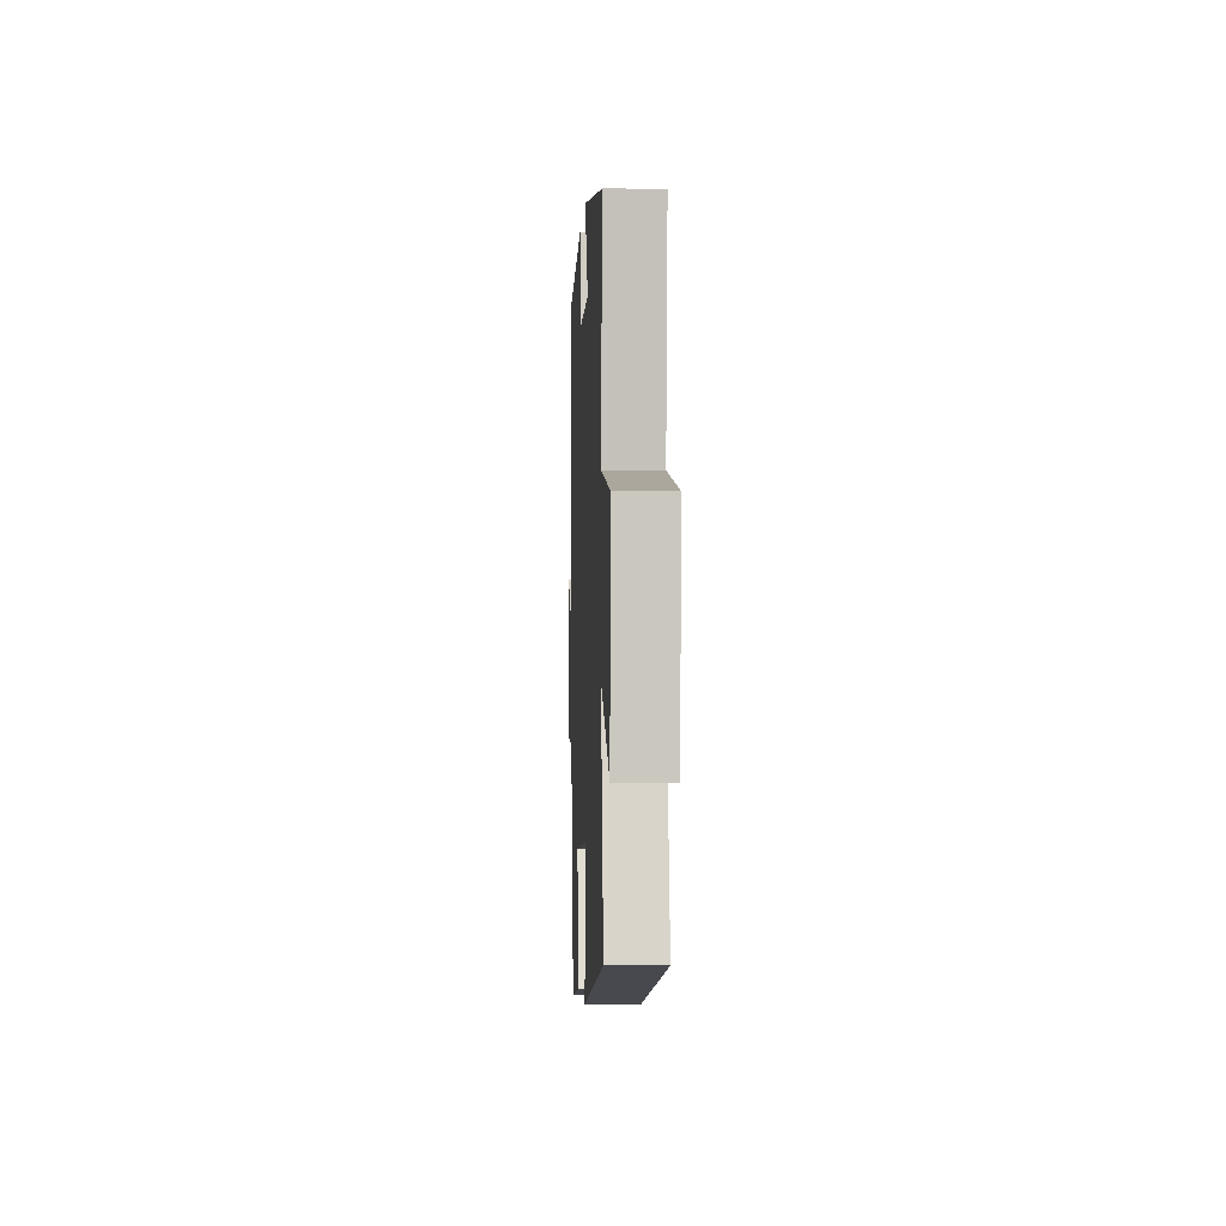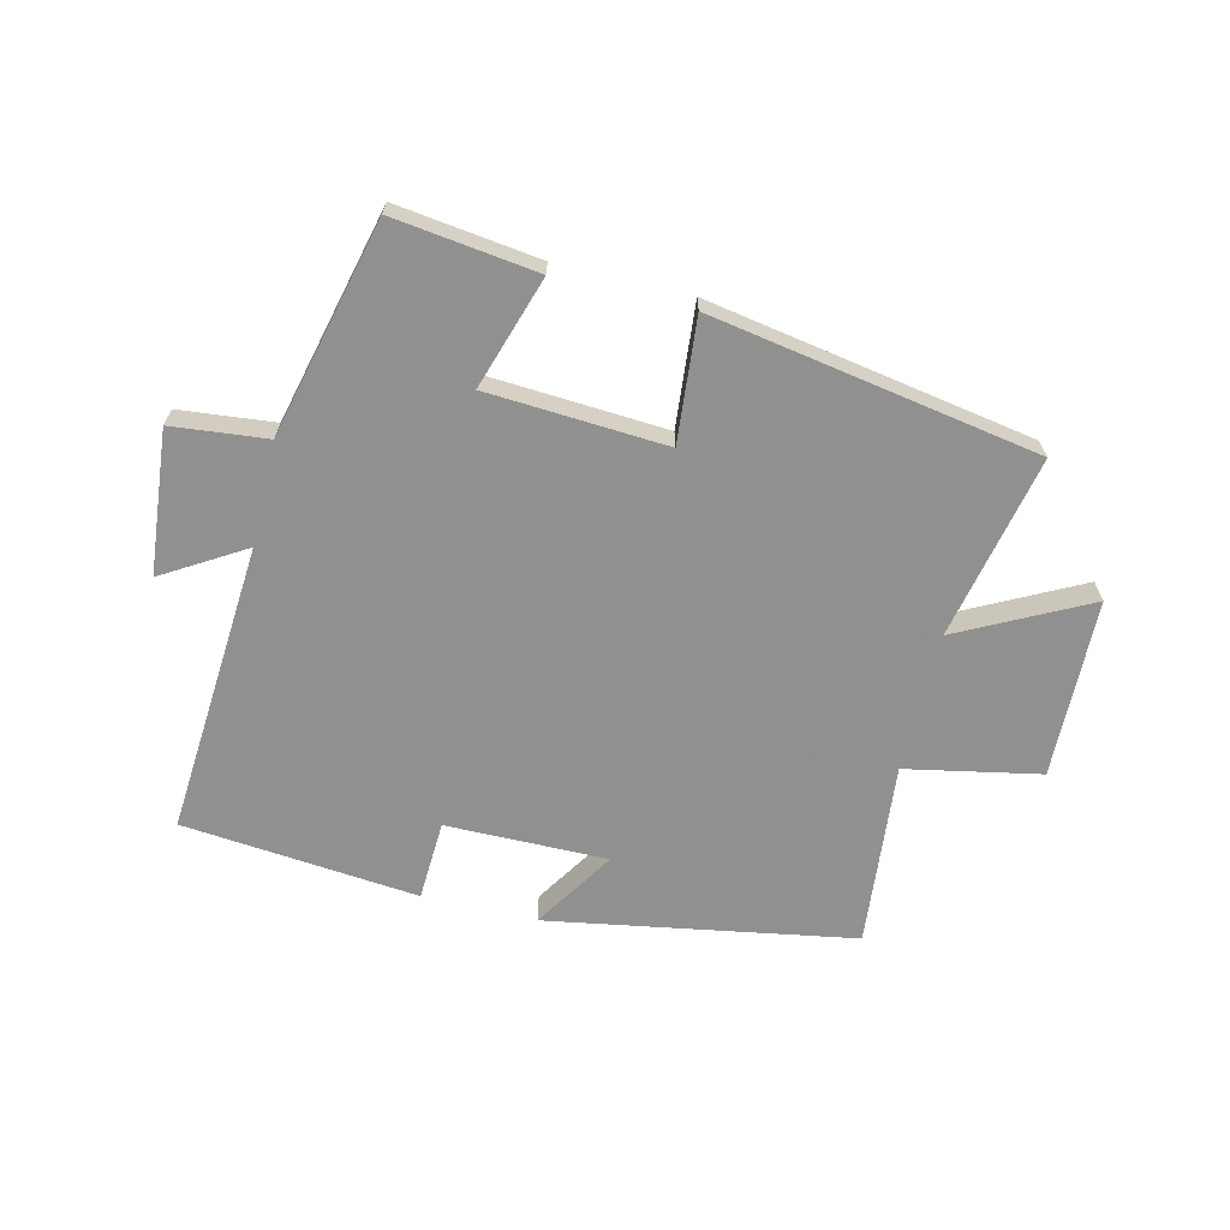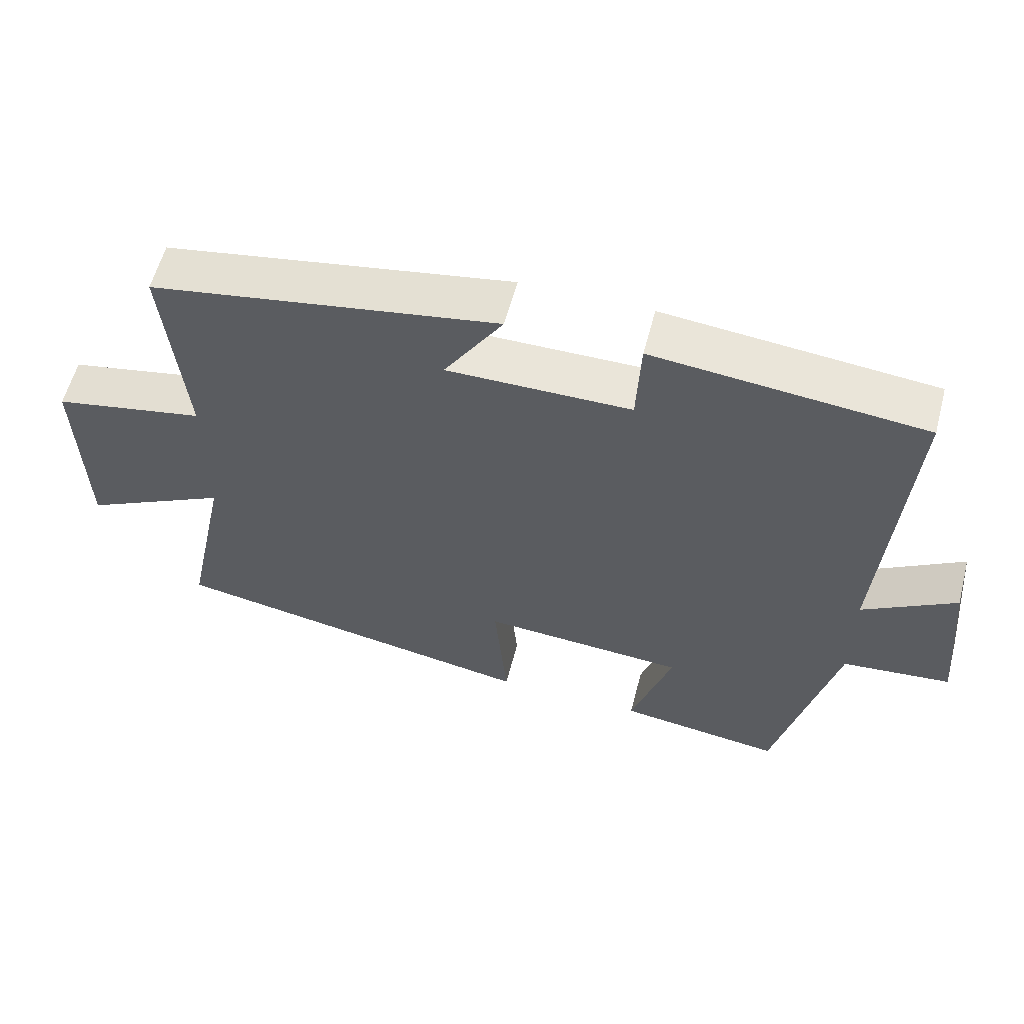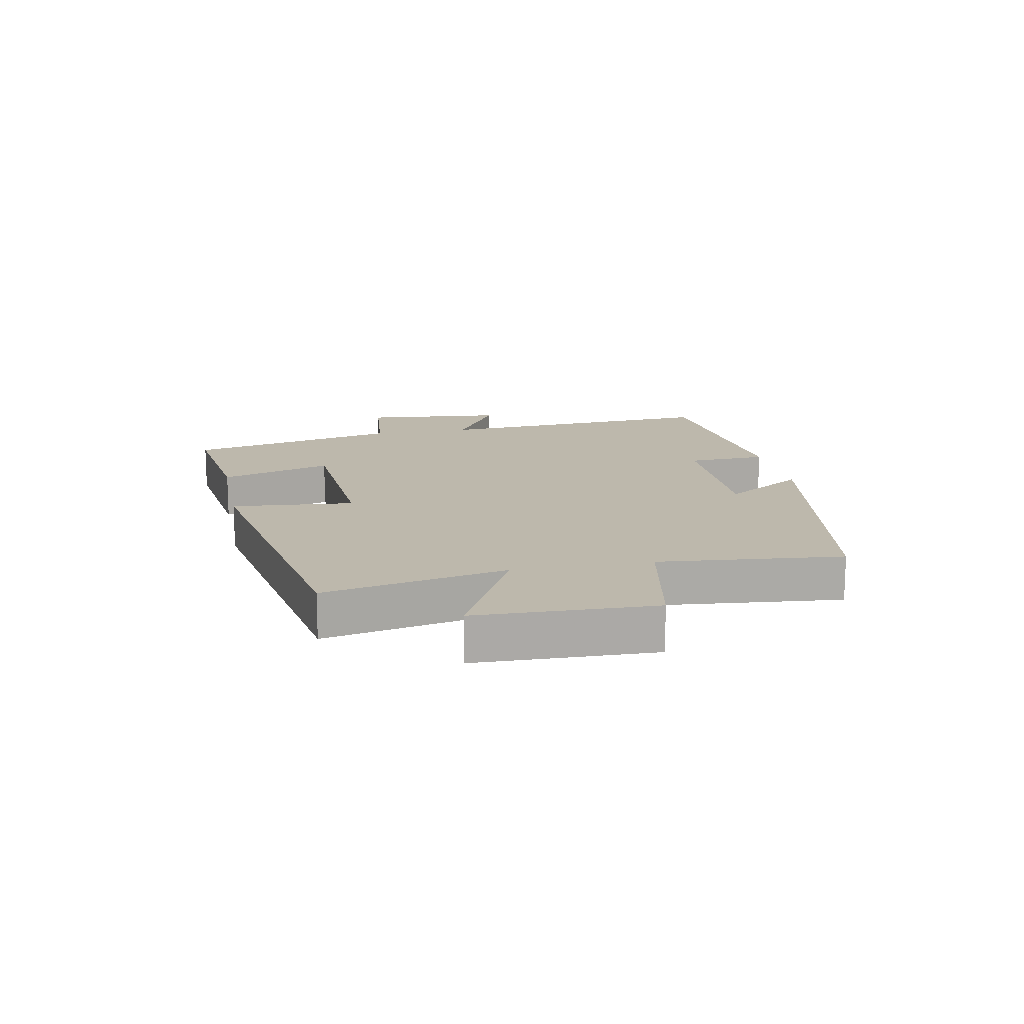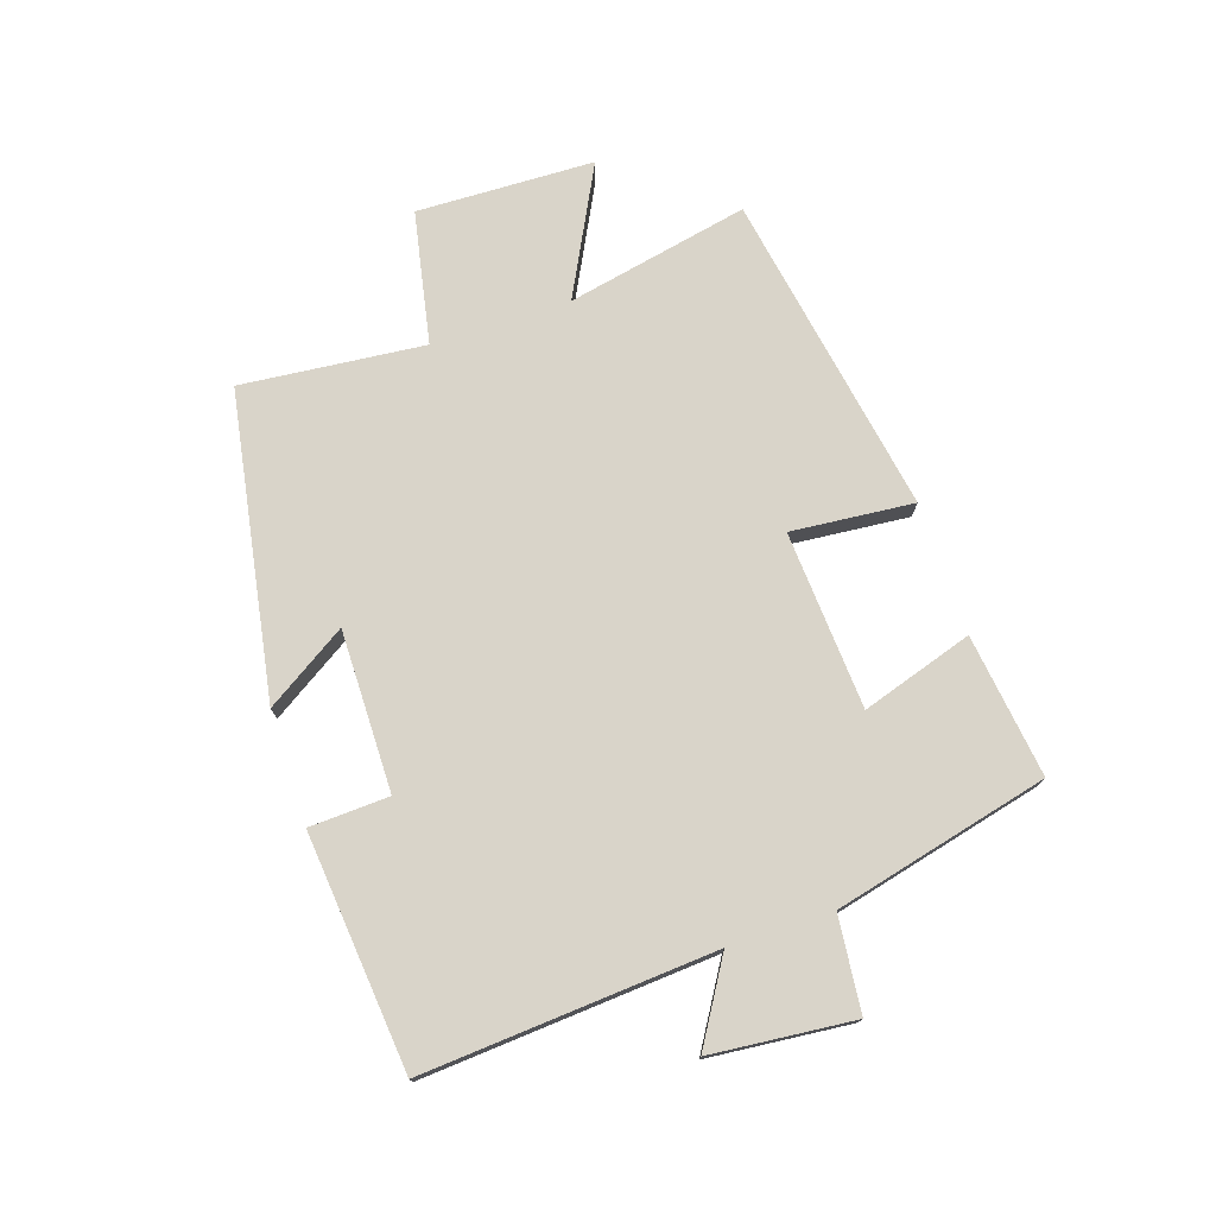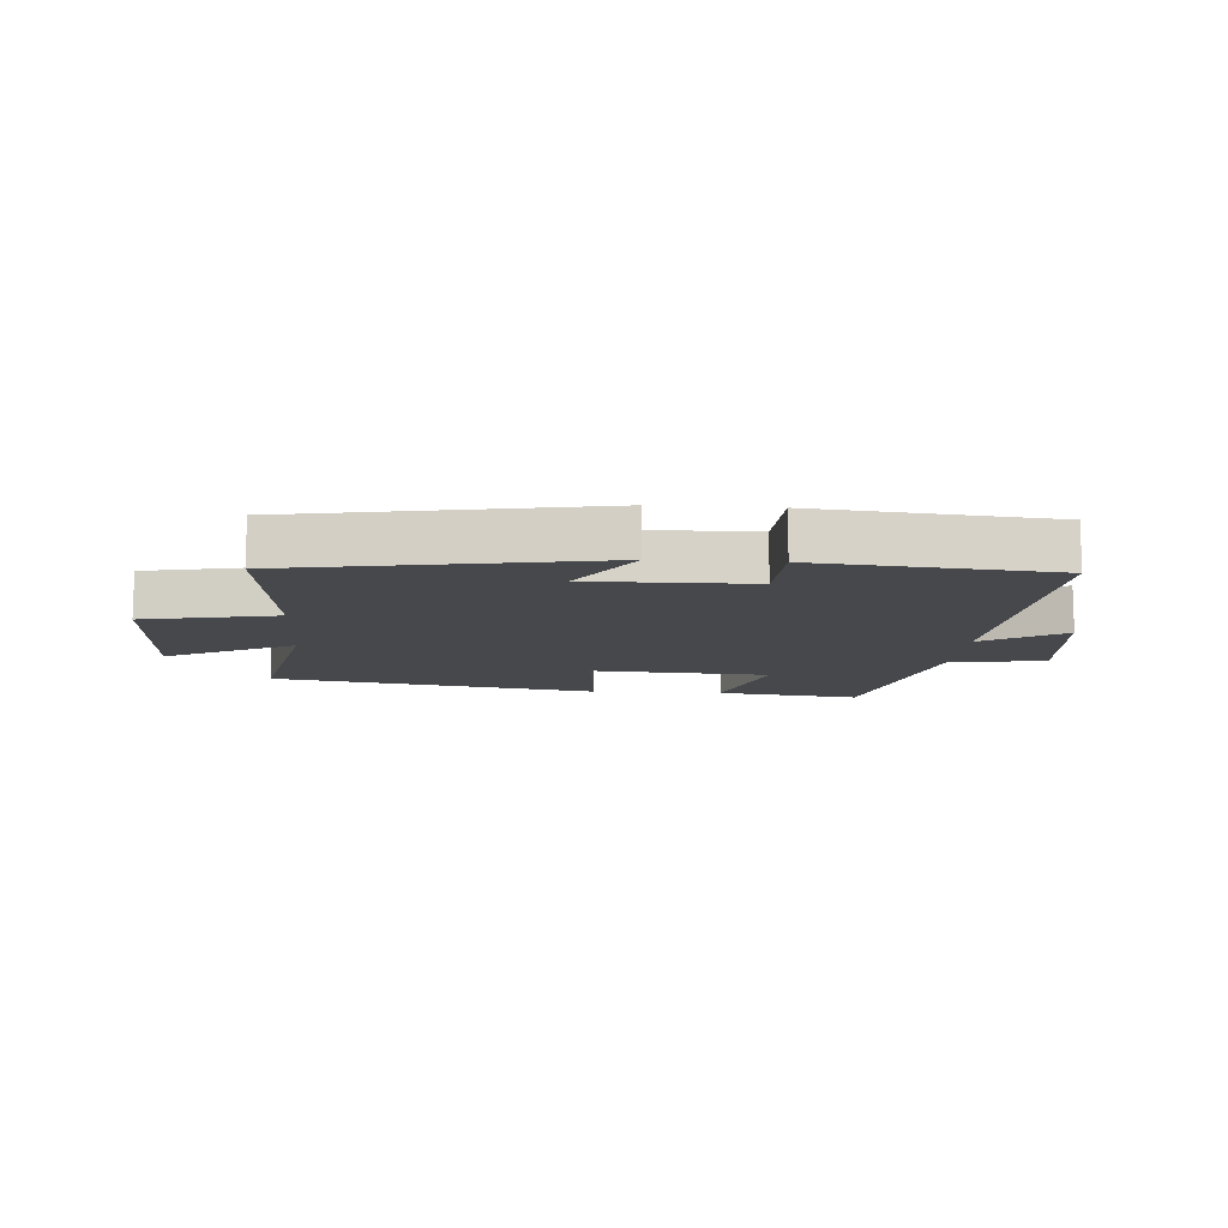
<metadata>
{"format":"obj","ext":"obj","renderer":"f3d","projection":"perspective","resolution":1024,"background":"white","views":[{"elev":-2.9,"azim":-92.7,"up":"+Z"},{"elev":-65.8,"azim":166.4,"up":"+Y"},{"elev":58.3,"azim":14.7,"up":"+Z"},{"elev":14.7,"azim":-101.2,"up":"+Y"},{"elev":74.9,"azim":71.7,"up":"+Y"},{"elev":-11.4,"azim":-4.0,"up":"+Y"}]}
</metadata>
<code>
v -0.562 0.07 -0.409
v -0.5 0.07 -0.111
v -0.709 0.07 -0.218
v -0.717 0.07 0.072
v -0.5 0.07 0.115
v -0.529 0.07 0.414
v -0.033 0.07 0.5
v -0.117 0.07 0.368
v 0.145 0.07 0.37
v 0.151 0.07 0.5
v 0.534 0.07 0.463
v 0.5 0.07 -0.012
v 0.632 0.07 0.068
v 0.654 0.07 -0.164
v 0.5 0.07 -0.18
v 0.415 0.07 -0.53
v 0.182 0.07 -0.5
v 0.24 0.07 -0.318
v -0.05 0.07 -0.3
v -0.032 0.07 -0.5
v -0.562 0 -0.409
v -0.5 0 -0.111
v -0.709 0 -0.218
v -0.717 0 0.072
v -0.5 0 0.115
v -0.529 0 0.414
v -0.033 0 0.5
v -0.117 0 0.368
v 0.145 0 0.37
v 0.151 0 0.5
v 0.534 0 0.463
v 0.5 0 -0.012
v 0.632 0 0.068
v 0.654 0 -0.164
v 0.5 0 -0.18
v 0.415 0 -0.53
v 0.182 0 -0.5
v 0.24 0 -0.318
v -0.05 0 -0.3
v -0.032 0 -0.5
f 19 20 1 2
f 18 19 2
f 15 16 17 18
f 15 18 2
f 12 13 14 15
f 12 15 2
f 9 10 11 12
f 8 9 12 2
f 5 6 7 8
f 5 8 2 3
f 3 4 5
f 22 21 40 39
f 22 39 38
f 38 37 36 35
f 22 38 35
f 35 34 33 32
f 22 35 32
f 32 31 30 29
f 22 32 29 28
f 28 27 26 25
f 23 22 28 25
f 25 24 23
f 1 21 22 2
f 2 22 23 3
f 3 23 24 4
f 4 24 25 5
f 5 25 26 6
f 6 26 27 7
f 7 27 28 8
f 8 28 29 9
f 9 29 30 10
f 10 30 31 11
f 11 31 32 12
f 12 32 33 13
f 13 33 34 14
f 14 34 35 15
f 15 35 36 16
f 16 36 37 17
f 17 37 38 18
f 18 38 39 19
f 19 39 40 20
f 20 40 21 1

</code>
